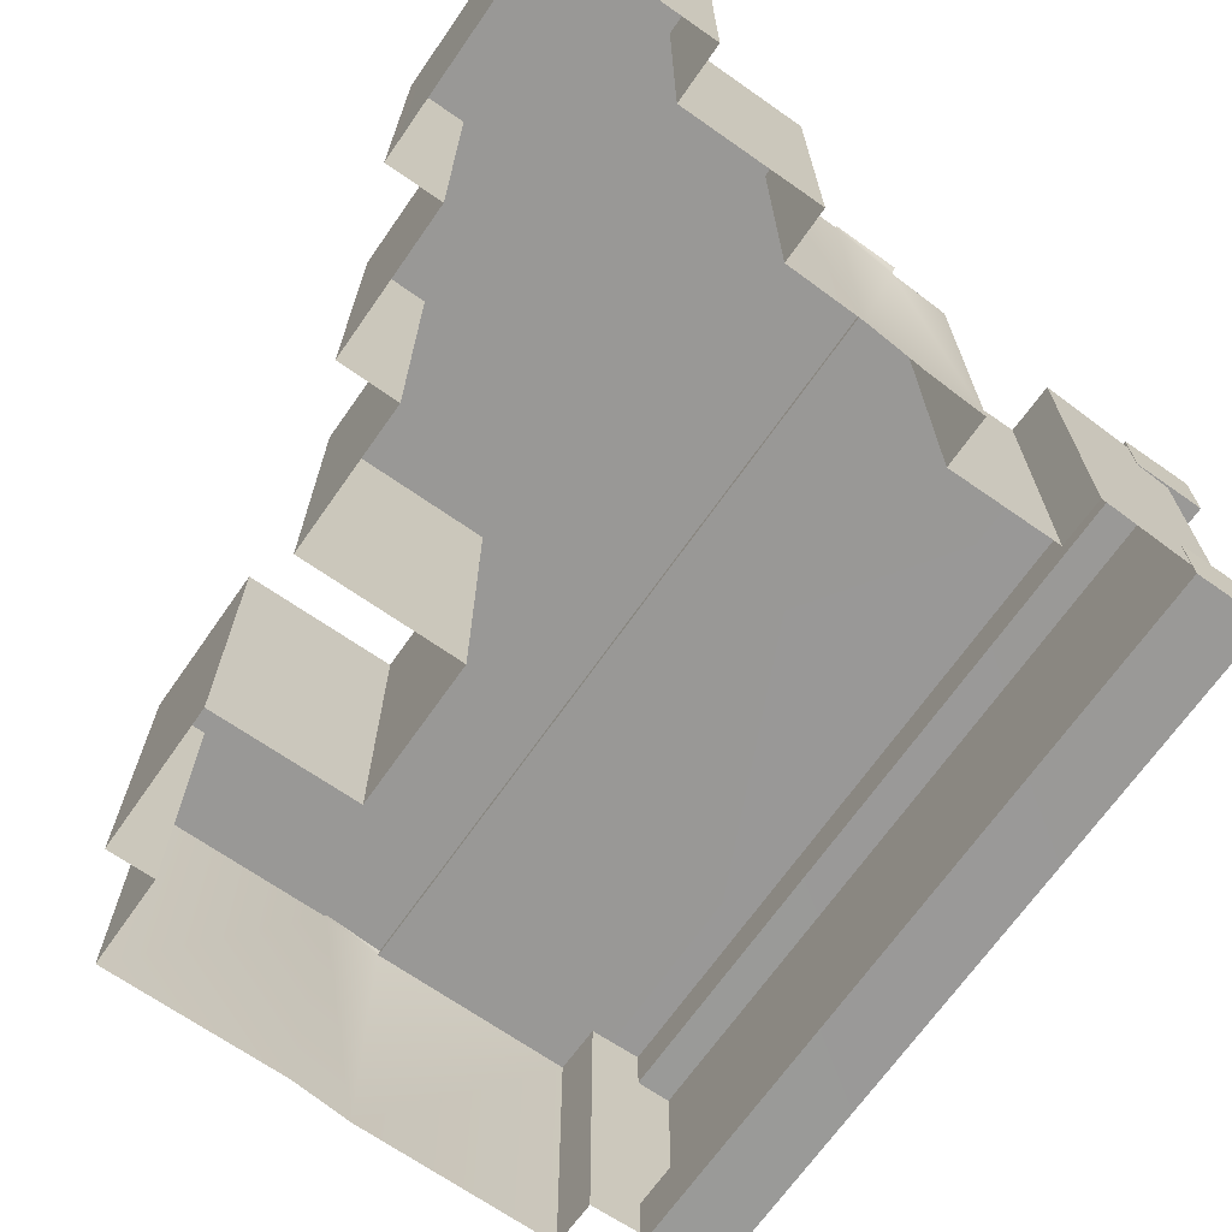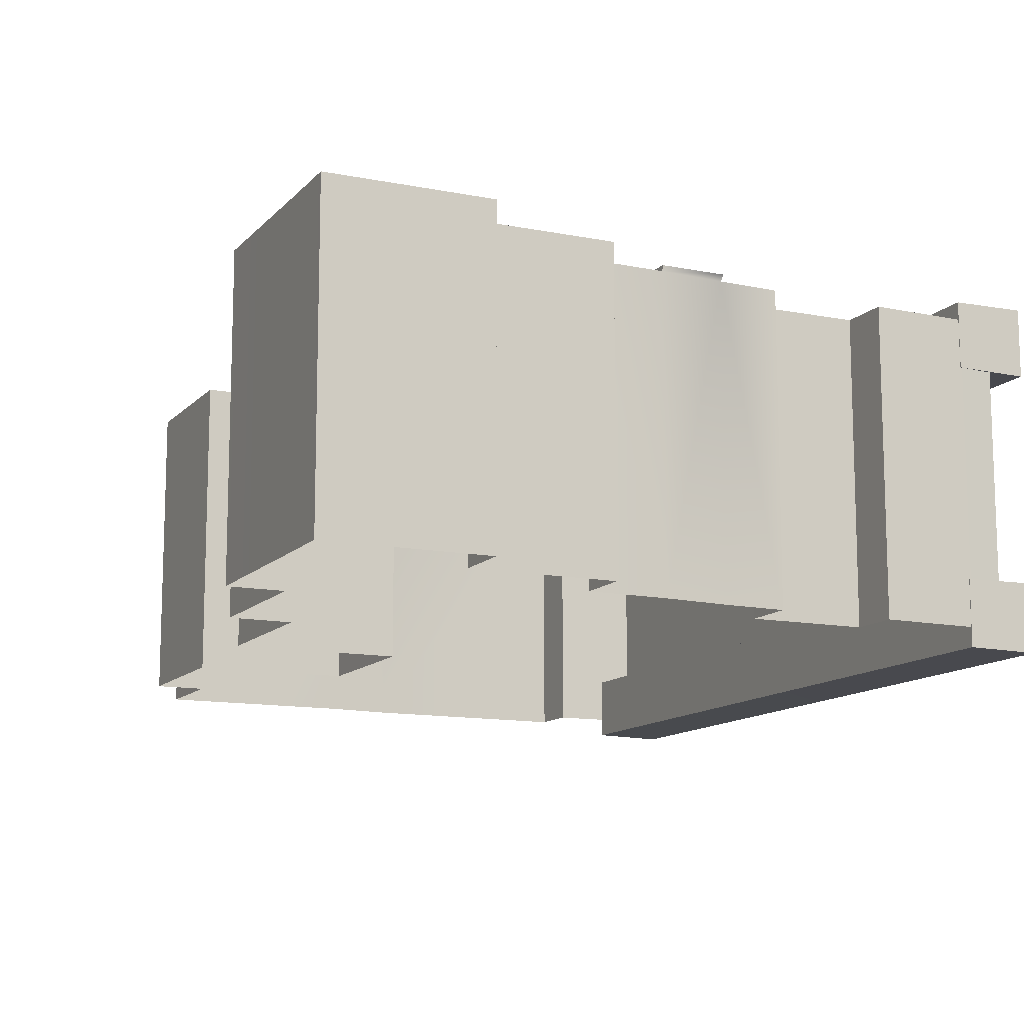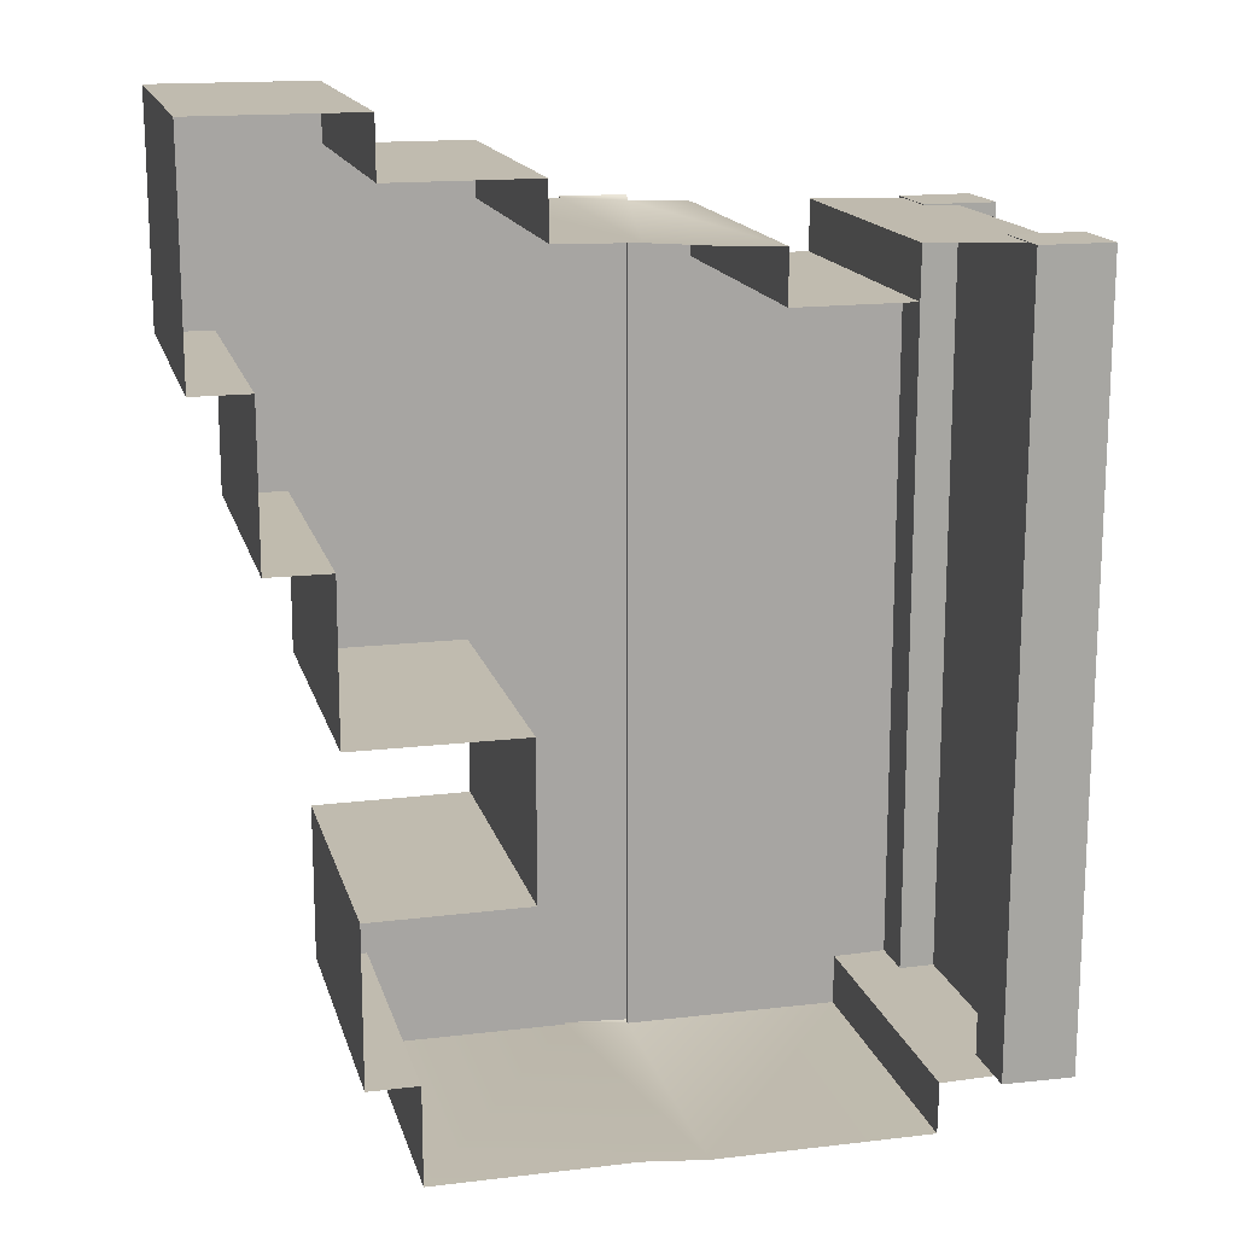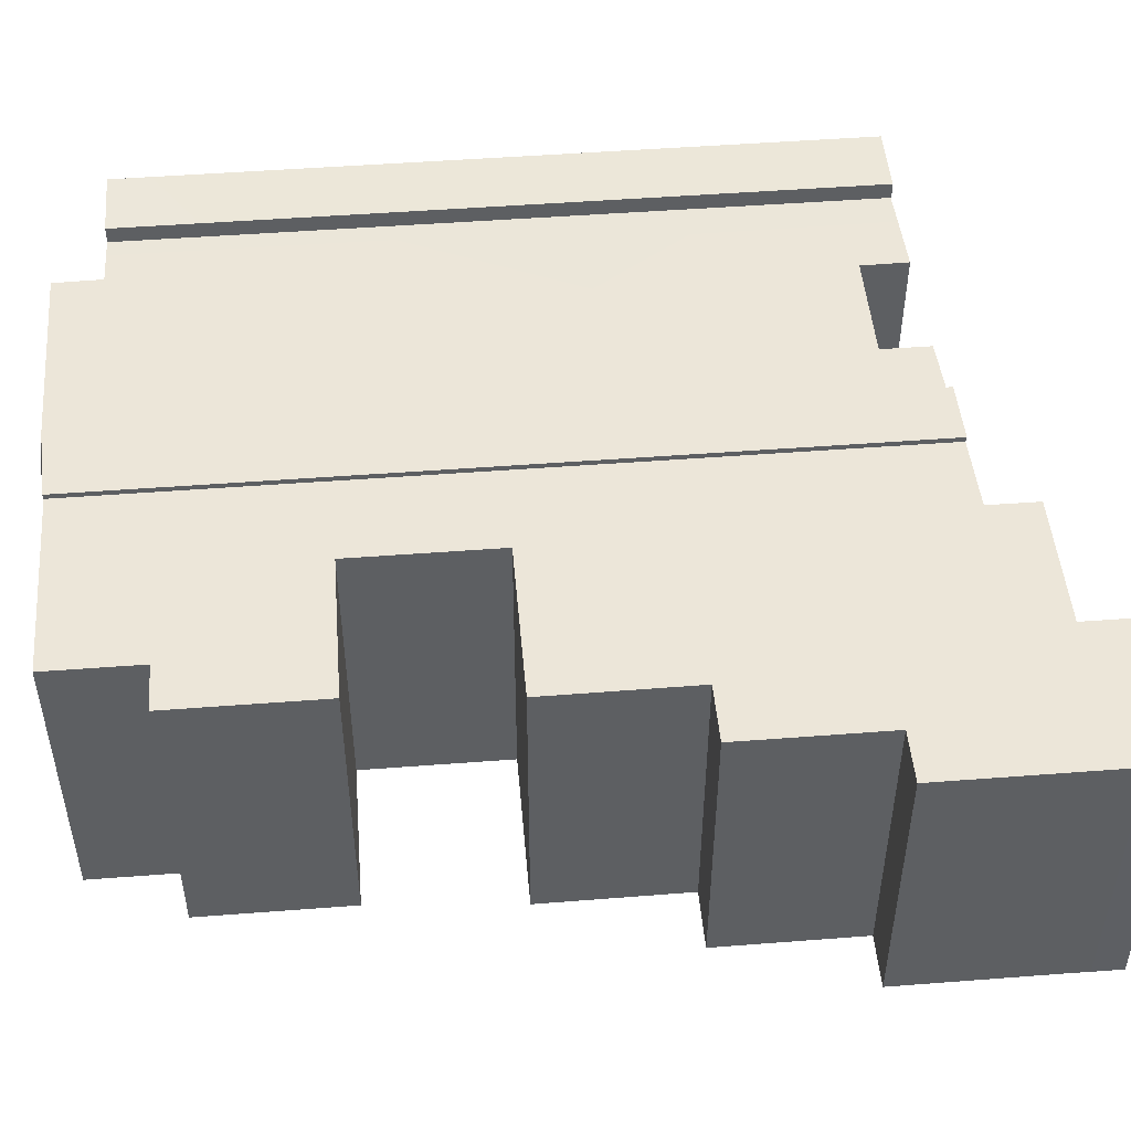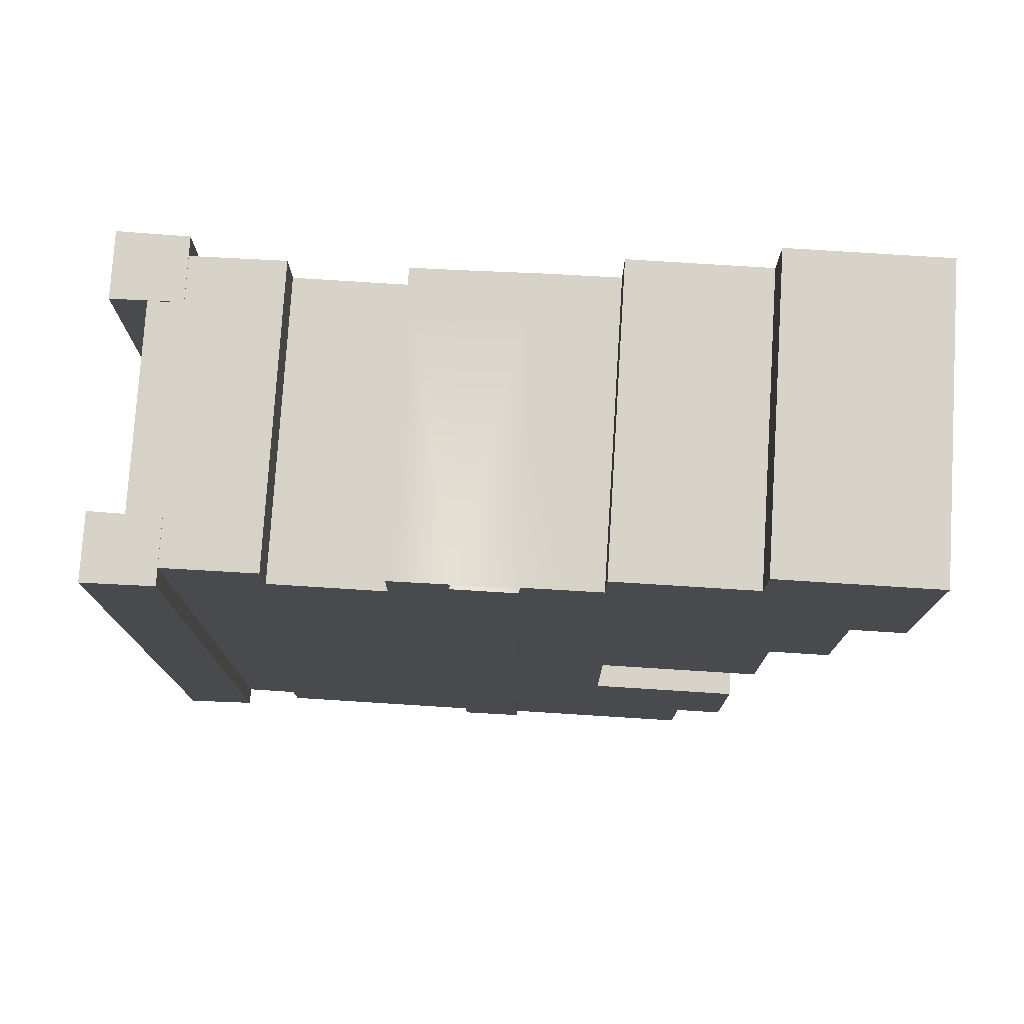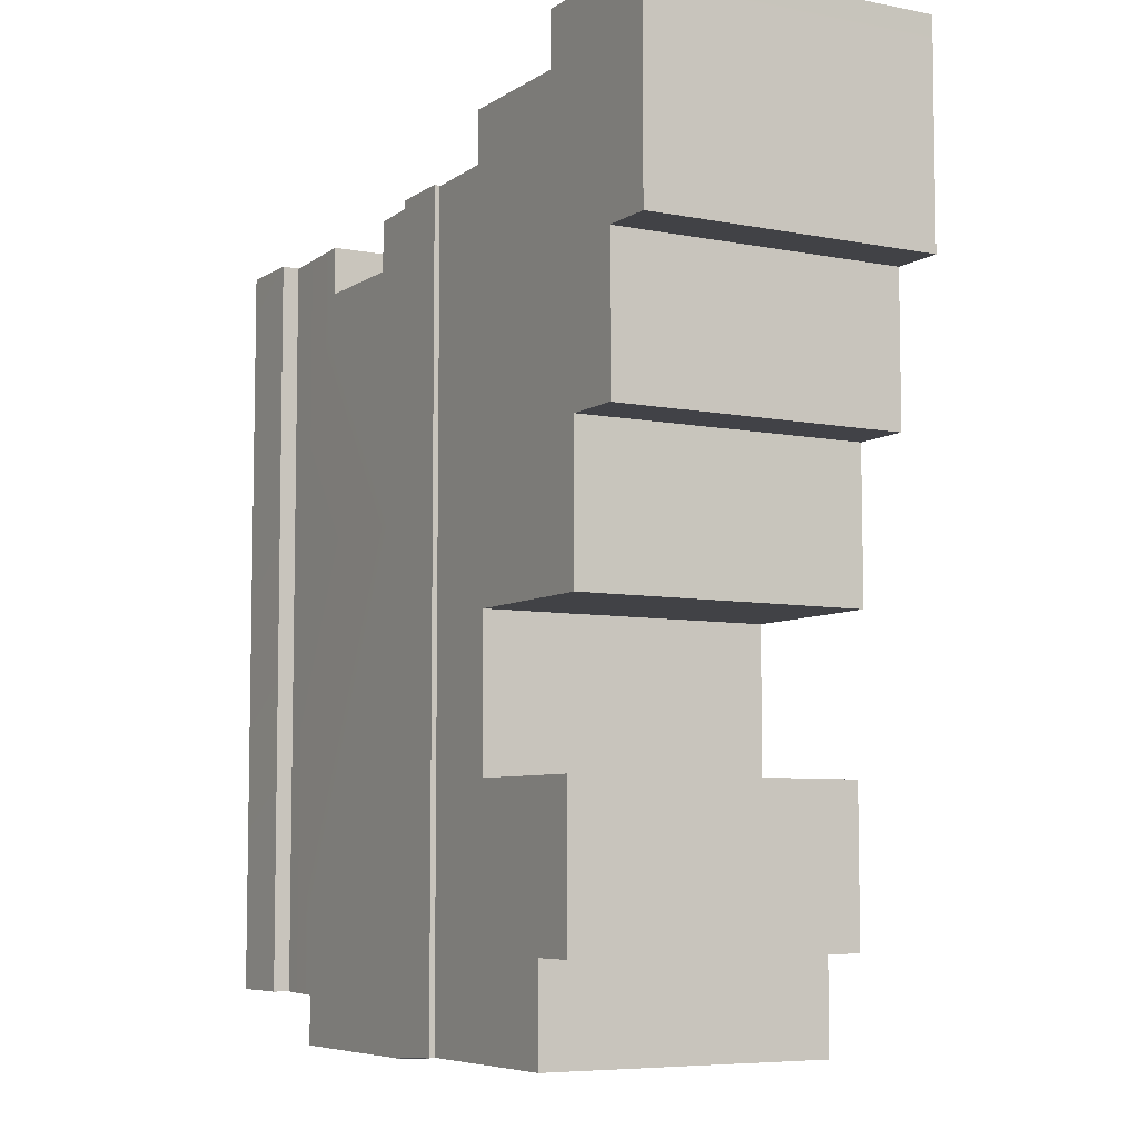
<metadata>
{"format":"obj","ext":"obj","renderer":"f3d","projection":"perspective","resolution":1024,"background":"white","views":[{"elev":-68.6,"azim":-35.0,"up":"+Y"},{"elev":-12.3,"azim":-25.1,"up":"+Y"},{"elev":15.9,"azim":-14.0,"up":"+Z"},{"elev":48.7,"azim":-94.9,"up":"+Y"},{"elev":77.1,"azim":-176.4,"up":"+Z"},{"elev":-6.7,"azim":-119.8,"up":"+Z"}]}
</metadata>
<code>
g LoginScene_Bridge01_18_Vo
v 0.915 2.607 -3.492
v -0.1465 2.607 -7.641
v 0.9176 2.607 -7.698
v -0.1465 2.607 -3.463
v 0.9124 2.607 0.7146
v -0.1465 2.607 0.7146
v -0.1465 2.607 5.926
v 0.9124 2.607 5.915
v -0.1465 2.607 -7.641
v -0.1465 2.516 -3.459
v -0.1465 2.516 -7.633
v -0.1465 2.607 -3.463
v -0.1465 2.516 0.7146
v -0.1465 2.607 0.7146
v -0.1465 2.516 5.912
v -0.1465 2.607 5.926
v 0.9124 2.52 5.835
v 0.9124 2.607 5.915
v 0.9124 2.607 0.7146
v 0.9124 2.52 0.7151
v 0.915 2.52 -3.507
v 0.915 2.563 -3.507
v 0.915 2.607 -3.492
v 0.9176 2.519 -7.729
v 0.9176 2.607 -7.698
v 5.371 2.808 5.738
v 6.538 2.831 -6.878
v 6.551 2.824 5.738
v 5.372 2.803 -6.878
v 6.538 2.831 -6.878
v 6.551 1.707 5.738
v 6.551 2.824 5.738
v 6.538 1.699 -6.878
v 5.372 1.728 -6.878
v 5.371 2.808 5.738
v 5.371 1.722 5.738
v 5.372 2.803 -6.878
v 6.538 1.699 -6.878
v 5.371 1.722 5.738
v 6.551 1.707 5.738
v 5.372 1.728 -6.878
v 5.953 -2.484 -6.869
v 5.953 -2.484 5.708
v 5.953 2.516 0.7126
v 5.953 2.516 5.708
v 5.953 2.516 -6.869
v 5.953 2.516 0.7126
v 5.953 2.516 5.708
v 5.392 2.52 0.716
v 5.953 2.516 -6.869
v 5.403 2.519 -6.881
v 5.392 2.52 5.727
v 5.392 2.52 5.727
v 5.953 -2.484 5.708
v 5.392 -2.488 5.727
v 5.953 2.516 5.708
v 3.812 2.52 5.775
v 3.812 -2.488 5.775
v 3.803 2.52 4.962
v 3.812 -2.488 5.775
v 3.803 -2.488 4.962
v 3.812 2.52 5.775
v 1.9 2.52 4.957
v 3.803 -2.488 4.962
v 1.9 -2.488 4.957
v 3.803 2.52 4.962
v 1.899 2.52 5.796
v 1.9 -2.488 4.957
v 1.899 -2.488 5.796
v 1.9 2.52 4.957
v 0.9124 2.52 5.835
v 1.899 -2.488 5.796
v 0.9124 -2.488 5.835
v 1.899 2.52 5.796
v -0.1465 -2.484 5.912
v -0.1465 2.516 5.912
v -1.434 2.516 5.941
v -1.434 -2.484 5.941
v 0.9124 2.607 5.915
v -0.1465 2.607 5.926
v -1.437 2.516 6.807
v -1.434 -2.484 5.941
v -1.437 -2.484 6.807
v -1.434 2.516 5.941
v -3.722 2.516 6.808
v -1.437 -2.484 6.807
v -3.722 -2.484 6.808
v -1.437 2.516 6.807
v -3.724 2.516 7.72
v -3.722 -2.484 6.808
v -3.724 -2.484 7.72
v -3.722 2.516 6.808
v -6.297 2.516 7.719
v -3.724 -2.484 7.72
v -6.297 -2.484 7.719
v -3.724 2.516 7.72
v -0.1465 2.516 -7.633
v -3.386 -2.484 -7.634
v -0.1465 -2.484 -7.633
v -3.386 2.516 -7.634
v 0.9176 -2.488 -7.729
v 0.9176 2.519 -7.729
v 4.484 2.519 -7.734
v 4.484 -2.488 -7.734
v -0.1465 2.607 -7.641
v 0.9176 2.607 -7.698
v 4.497 2.519 -6.902
v 4.484 -2.488 -7.734
v 4.497 -2.488 -6.902
v 4.484 2.519 -7.734
v 5.403 2.519 -6.881
v 4.497 -2.488 -6.902
v 5.403 -2.488 -6.881
v 4.497 2.519 -6.902
v 5.953 -2.484 -6.869
v 5.953 2.516 -6.869
v 5.372 1.728 -6.878
v 6.538 2.831 -6.878
v 5.372 2.803 -6.878
v 6.538 1.699 -6.878
v 6.551 2.824 5.738
v 5.371 1.722 5.738
v 5.371 2.808 5.738
v 6.551 1.707 5.738
v 6.538 -2.831 -6.878
v 5.371 -2.808 5.738
v 6.551 -2.824 5.738
v 5.372 -2.803 -6.878
v 6.551 -1.707 5.738
v 6.538 -2.831 -6.878
v 6.551 -2.824 5.738
v 6.538 -1.699 -6.878
v 5.371 -2.808 5.738
v 5.372 -1.728 -6.878
v 5.371 -1.722 5.738
v 5.372 -2.803 -6.878
v 5.371 -1.722 5.738
v 6.538 -1.699 -6.878
v 6.551 -1.707 5.738
v 5.372 -1.728 -6.878
v 6.538 -2.831 -6.878
v 6.538 -1.699 -6.878
v 5.372 -2.803 -6.878
v 5.372 -1.728 -6.878
v 5.371 -1.722 5.738
v 6.551 -1.707 5.738
v 5.371 -2.808 5.738
v 6.551 -2.824 5.738
v -4.397 2.516 1.611
v -4.405 -2.484 -0.9245
v -4.405 2.516 -0.9245
v -4.397 -2.484 1.611
v -6.297 2.516 7.719
v -6.29 -2.484 6.807
v -6.29 2.516 6.807
v -6.297 -2.484 7.719
v -6.29 -2.484 4.111
v -6.29 2.516 4.111
v -6.29 2.516 4.111
v -5.396 -2.484 4.112
v -5.396 2.516 4.112
v -6.29 -2.484 4.111
v -5.396 2.516 4.112
v -5.396 -2.484 1.612
v -5.396 2.516 1.612
v -5.396 -2.484 4.112
v -5.396 2.516 1.612
v -4.397 -2.484 1.611
v -4.397 2.516 1.611
v -5.396 -2.484 1.612
v -3.387 2.516 -6.035
v -3.386 -2.484 -7.634
v -3.386 2.516 -7.634
v -3.387 -2.484 -6.035
v -4.204 2.516 -6.035
v -3.387 -2.484 -6.035
v -3.387 2.516 -6.035
v -4.204 -2.484 -6.035
v -4.203 2.516 -3.462
v -4.204 -2.484 -6.035
v -4.204 2.516 -6.035
v -4.203 -2.484 -3.462
v -1.67 2.516 -3.449
v -4.203 -2.484 -3.462
v -4.203 2.516 -3.462
v -1.67 -2.484 -3.449
v -4.405 2.516 -0.9245
v -1.671 -2.484 -0.9245
v -1.671 2.516 -0.9245
v -4.405 -2.484 -0.9245
v -1.671 2.516 -0.9245
v -1.67 -2.484 -3.449
v -1.67 2.516 -3.449
v -1.671 -2.484 -0.9245
v 1.899 2.52 5.796
v 0.9124 2.52 5.835
v 1.9 2.52 4.957
v 0.9124 2.52 0.7151
v 3.803 2.52 4.962
v 5.392 2.52 0.716
v 5.392 2.52 5.727
v 3.812 2.52 5.775
v 4.497 2.519 -6.902
v 5.403 2.519 -6.881
v 5.392 2.52 0.716
v 0.9124 2.52 0.7151
v 0.915 2.52 -3.507
v 0.9176 2.519 -7.729
v 4.484 2.519 -7.734
v -4.397 2.516 1.611
v -4.405 2.516 -0.9245
v -1.671 2.516 -0.9245
v -0.1465 2.516 0.7146
v -0.1465 2.516 -3.459
v -1.67 2.516 -3.449
v -3.387 2.516 -6.035
v -4.203 2.516 -3.462
v -4.204 2.516 -6.035
v -0.1465 2.516 -7.633
v -3.386 2.516 -7.634
v -1.434 2.516 5.941
v -0.1465 2.516 5.912
v -5.396 2.516 4.112
v -3.722 2.516 6.808
v -1.437 2.516 6.807
v -5.396 2.516 1.612
v -6.29 2.516 6.807
v -3.724 2.516 7.72
v -6.297 2.516 7.719
v -6.29 2.516 4.111
g LoginScene_Bridge01_18_Vo_0
f 3 2 1
f 4 1 2
f 1 4 5
f 6 5 4
f 6 7 5
f 8 5 7
f 11 10 9
f 12 9 10
f 10 13 12
f 14 12 13
f 13 15 14
f 16 14 15
f 19 18 17
f 20 19 17
f 20 21 19
f 22 19 21
f 19 22 23
f 22 24 23
f 24 22 21
f 25 23 24
f 28 27 26
f 29 26 27
f 32 31 30
f 33 30 31
f 36 35 34
f 37 34 35
f 40 39 38
f 41 38 39
f 44 43 42
f 45 43 44
f 46 44 42
f 49 48 47
f 47 50 49
f 51 49 50
f 52 48 49
f 55 54 53
f 56 53 54
f 53 57 55
f 58 55 57
f 61 60 59
f 62 59 60
f 65 64 63
f 66 63 64
f 69 68 67
f 70 67 68
f 73 72 71
f 74 71 72
f 73 71 75
f 76 75 71
f 76 77 75
f 78 75 77
f 71 79 76
f 80 76 79
f 83 82 81
f 84 81 82
f 87 86 85
f 88 85 86
f 91 90 89
f 92 89 90
f 95 94 93
f 96 93 94
f 99 98 97
f 100 97 98
f 99 97 101
f 102 101 97
f 102 103 101
f 104 101 103
f 97 105 102
f 106 102 105
f 109 108 107
f 110 107 108
f 113 112 111
f 114 111 112
f 113 111 115
f 116 115 111
f 119 118 117
f 120 117 118
f 123 122 121
f 124 121 122
f 127 126 125
f 128 125 126
f 131 130 129
f 132 129 130
f 135 134 133
f 136 133 134
f 139 138 137
f 140 137 138
f 143 142 141
f 144 142 143
f 147 146 145
f 148 146 147
f 151 150 149
f 152 149 150
f 155 154 153
f 156 153 154
f 154 155 157
f 158 157 155
f 161 160 159
f 162 159 160
f 165 164 163
f 166 163 164
f 169 168 167
f 170 167 168
f 173 172 171
f 174 171 172
f 177 176 175
f 178 175 176
f 181 180 179
f 182 179 180
f 185 184 183
f 186 183 184
f 189 188 187
f 190 187 188
f 193 192 191
f 194 191 192
g LoginScene_Bridge01_18_Vo_1
f 197 196 195
f 198 196 197
f 197 199 198
f 200 198 199
f 201 200 199
f 202 201 199
f 205 204 203
f 206 205 203
f 207 206 203
f 208 207 203
f 209 208 203
g LoginScene_Bridge01_18_Vo_2
f 212 211 210
f 213 212 210
f 213 214 212
f 214 215 212
f 214 216 215
f 215 216 217
f 218 217 216
f 219 216 214
f 219 220 216
f 213 210 221
f 213 221 222
f 221 210 223
f 224 221 223
f 225 221 224
f 210 226 223
f 224 223 227
f 224 227 228
f 229 228 227
f 230 227 223

</code>
